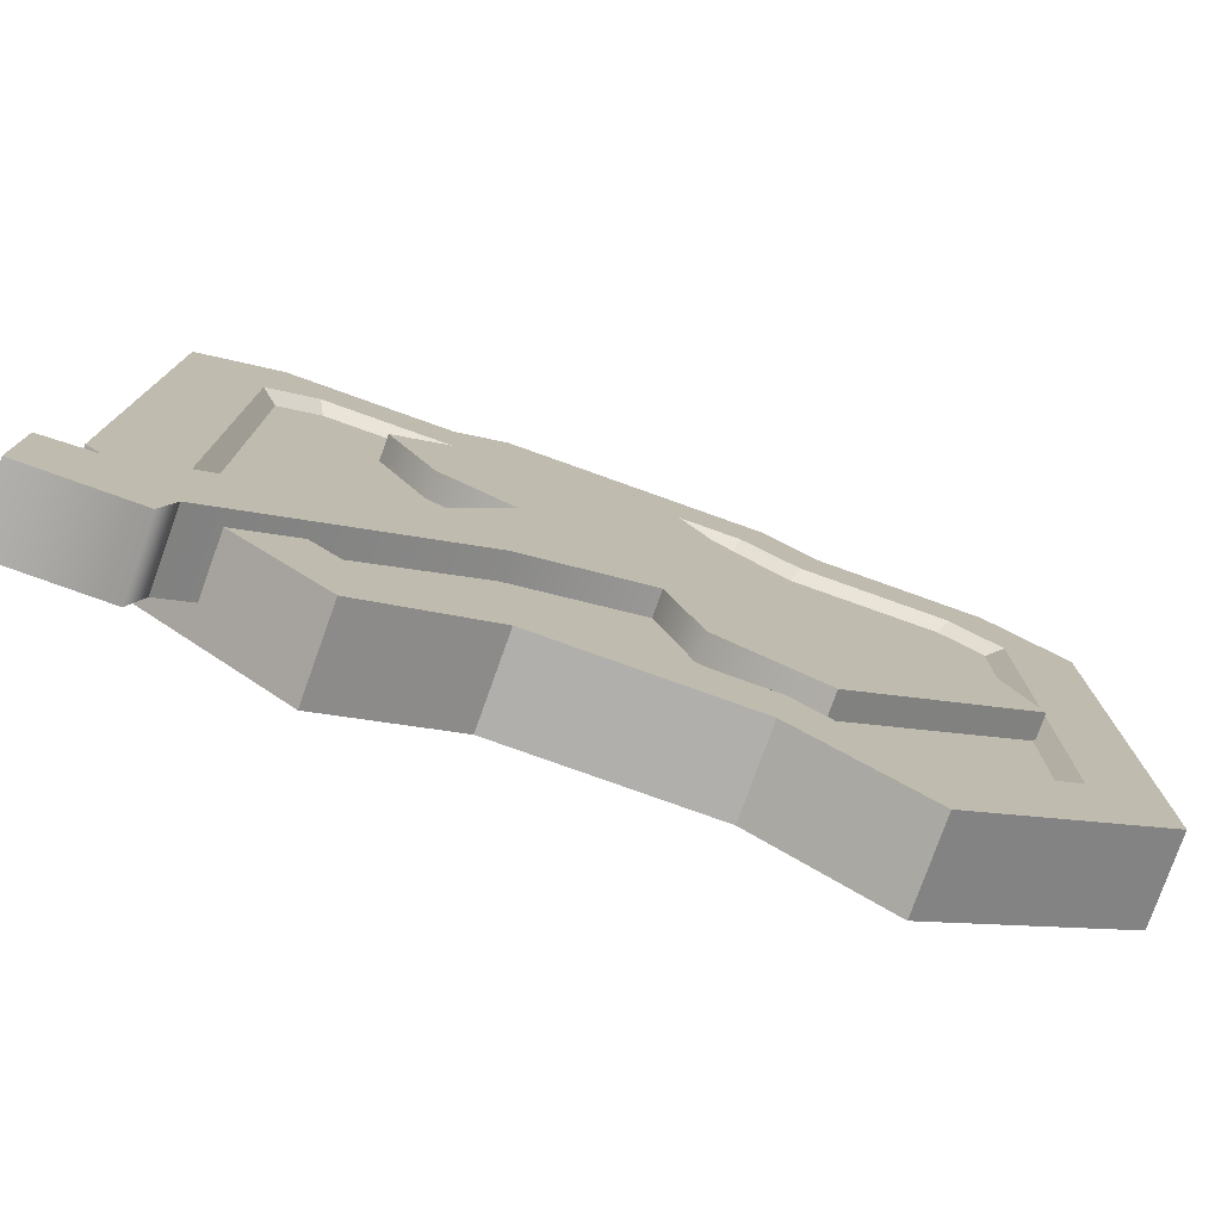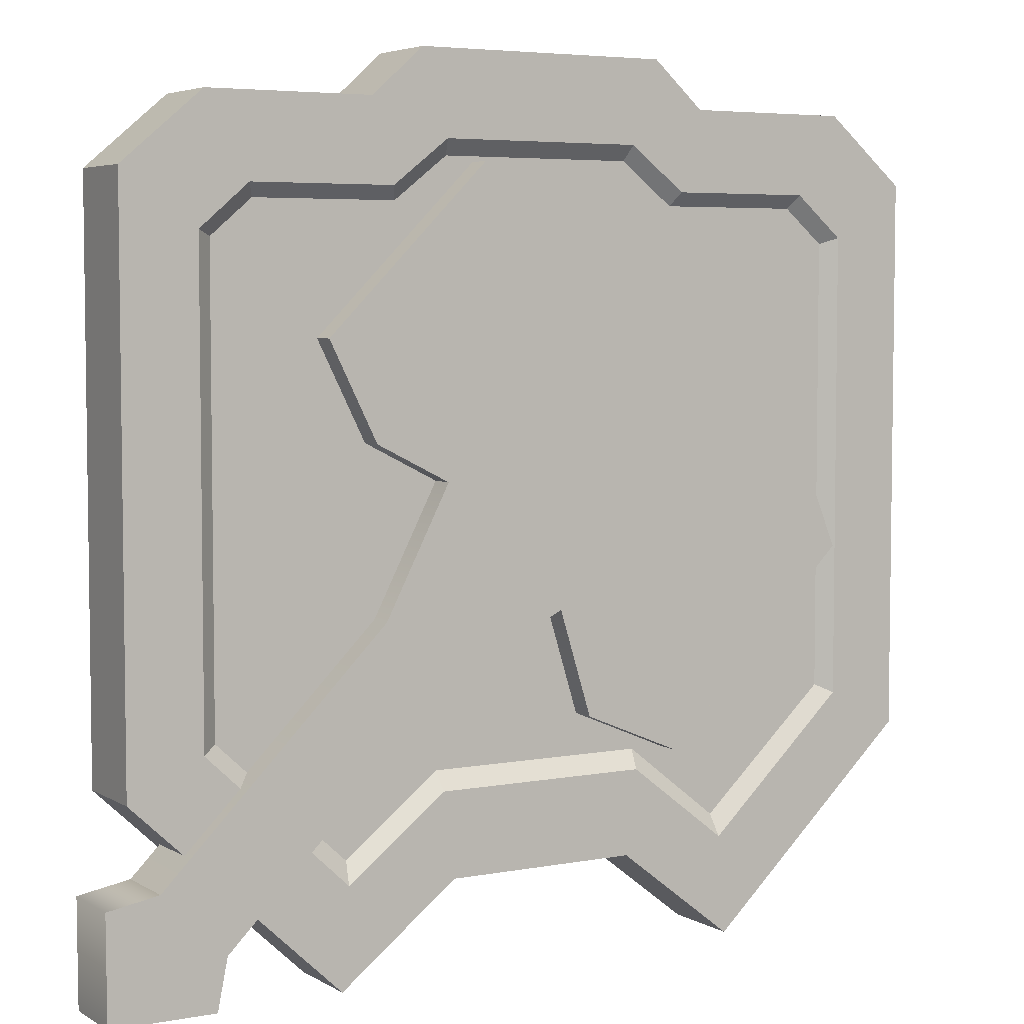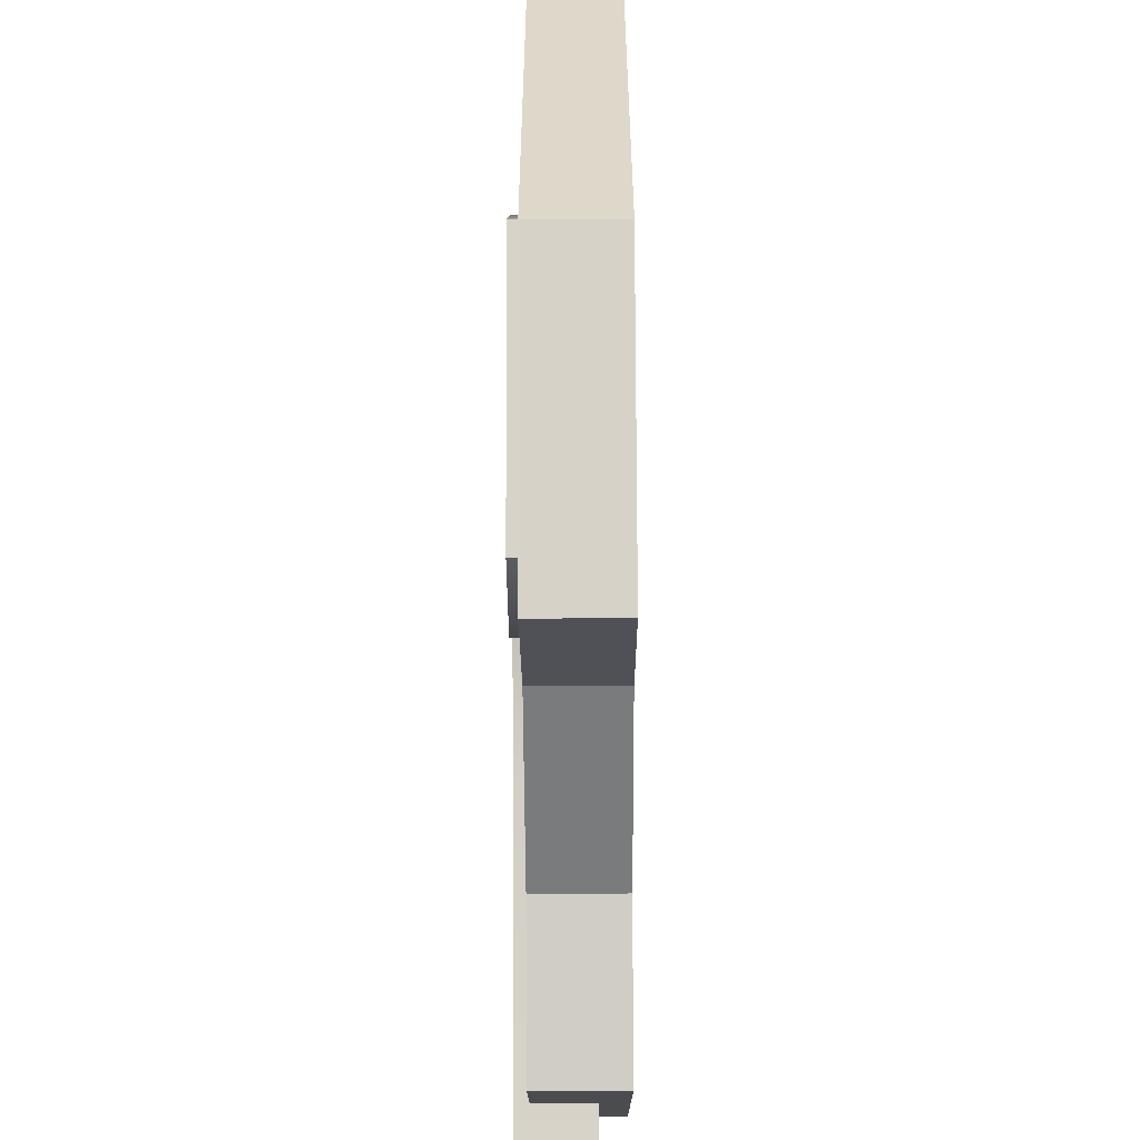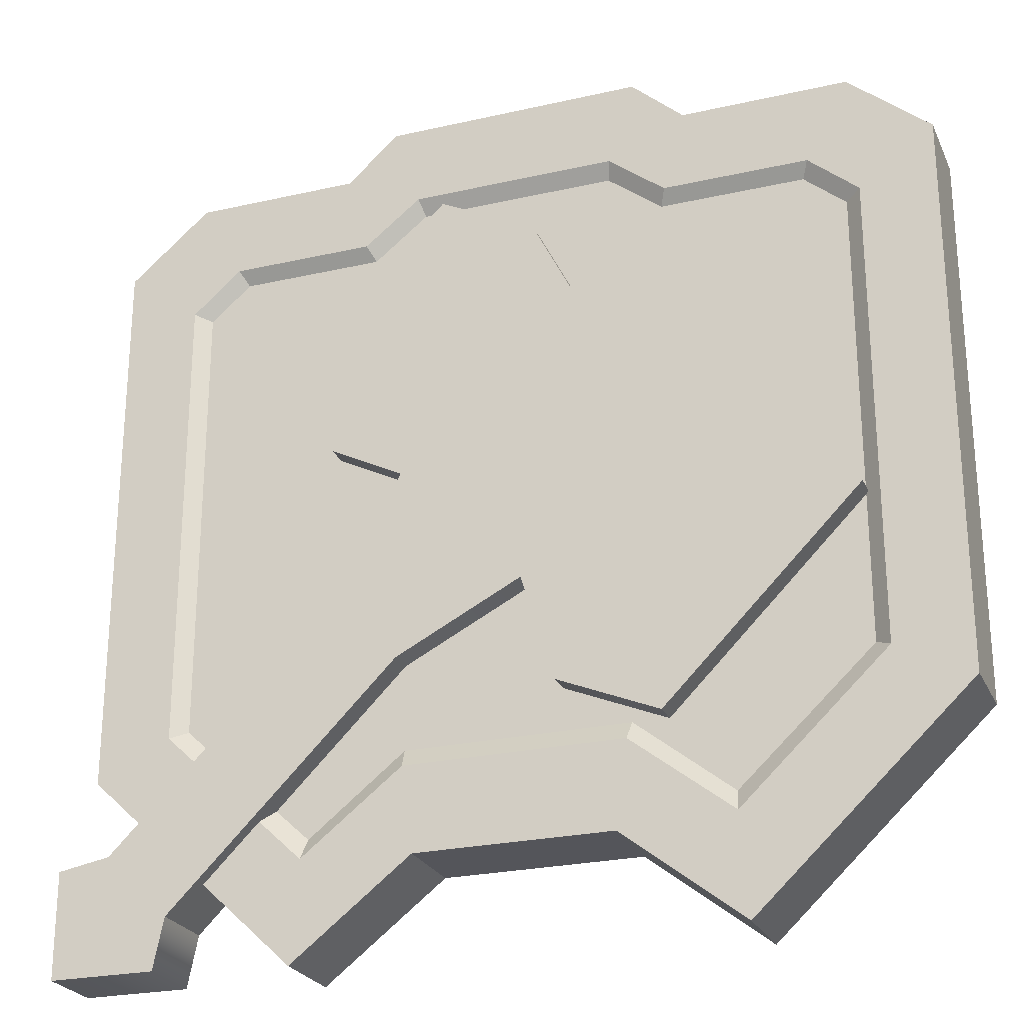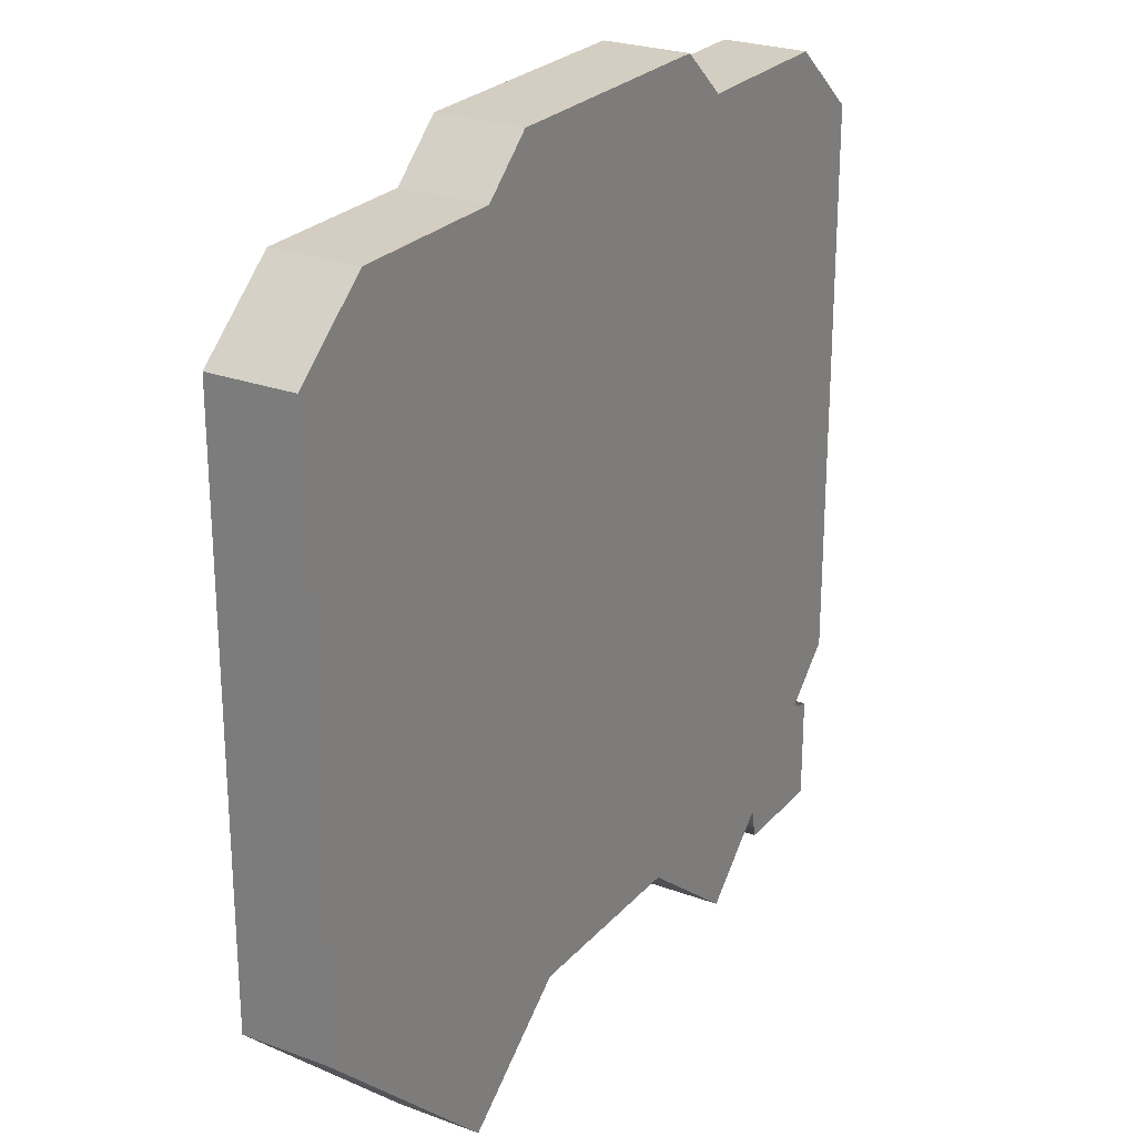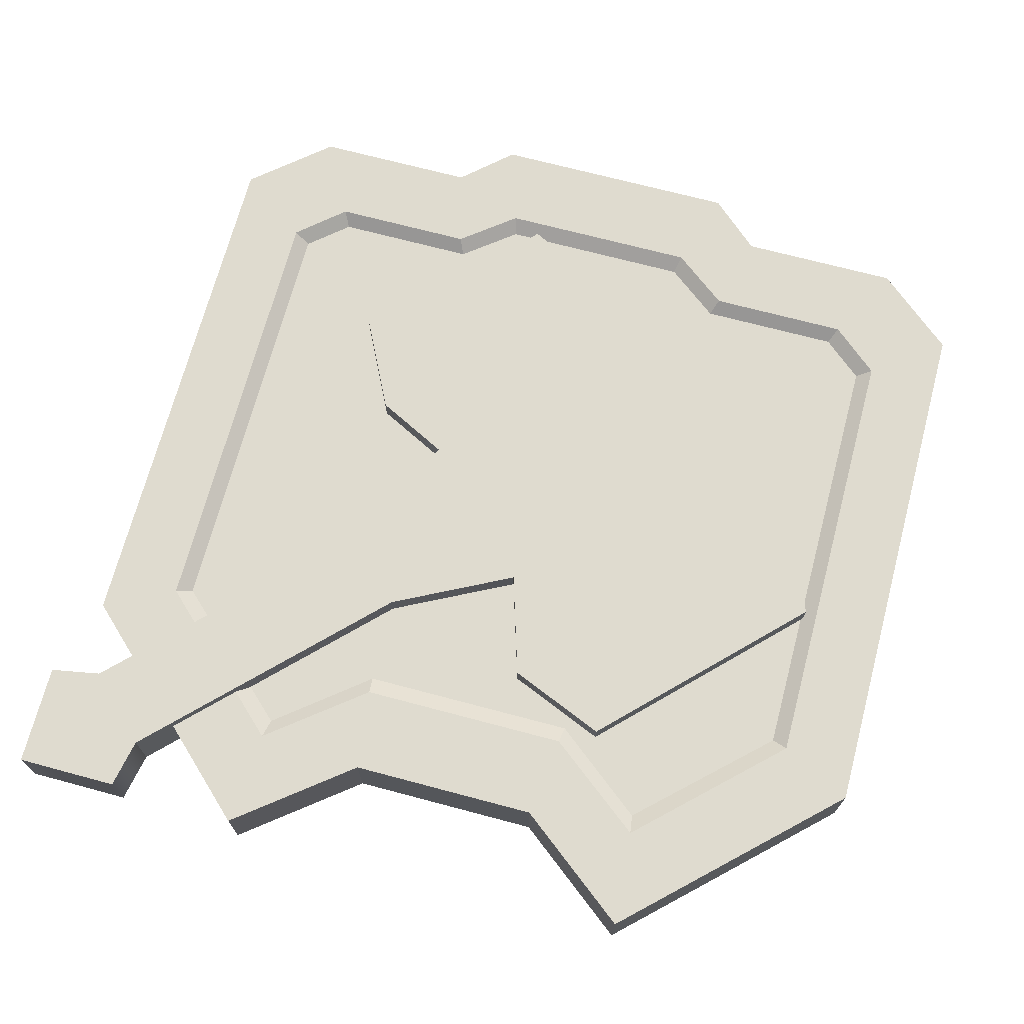
<metadata>
{"format":"obj","ext":"obj","renderer":"f3d","projection":"perspective","resolution":1024,"background":"white","views":[{"elev":-78.2,"azim":-19.7,"up":"+Y"},{"elev":5.0,"azim":-30.7,"up":"+Y"},{"elev":-58.3,"azim":90.3,"up":"+Y"},{"elev":-25.0,"azim":20.3,"up":"+Y"},{"elev":25.1,"azim":121.1,"up":"+Y"},{"elev":70.4,"azim":14.9,"up":"+Z"}]}
</metadata>
<code>
g t077v001_h
v -0.2352 1.582 -0.5036
v 0.2352 1.582 -0.5036
v 0.2352 1.582 -0.3526
v -0.2352 1.582 -0.3526
v -0.7795 0.3513 -0.3526
v -0.7795 0.3513 -0.5036
v -0.7795 1.372 -0.5036
v -0.7795 1.372 -0.3526
v -0.3298 1.497 -0.3526
v -0.3298 1.497 -0.5036
v -0.2352 1.582 -0.5036
v -0.2352 1.582 -0.3526
v -0.3956 -0.009231 -0.3526
v -0.3956 -0.009231 -0.5036
v -0.7795 0.3513 -0.5036
v -0.7795 0.3513 -0.3526
v -0.632 1.497 -0.3526
v -0.632 1.497 -0.5036
v -0.3298 1.497 -0.5036
v -0.3298 1.497 -0.3526
v -0.7795 1.372 -0.3526
v -0.7795 1.372 -0.5036
v -0.632 1.497 -0.5036
v -0.632 1.497 -0.3526
v -0.5539 1.35 -0.3526
v -0.5407 1.326 -0.3734
v -0.6158 1.262 -0.3734
v -0.6438 1.273 -0.3526
v -0.6438 1.273 -0.3526
v -0.6158 1.262 -0.3734
v -0.6158 0.4338 -0.3734
v -0.6438 0.4195 -0.3526
v -0.6438 0.4195 -0.3526
v -0.6158 0.4338 -0.3734
v -0.3767 0.2114 -0.3734
v -0.3818 0.1726 -0.3526
v -0.3767 0.2114 -0.3734
v -0.2025 0.3495 -0.3734
v -0.1985 0.3156 -0.3526
v -0.3818 0.1726 -0.3526
v -0.1874 1.431 -0.3526
v -0.1797 1.403 -0.3734
v -0.2787 1.326 -0.3734
v -0.2906 1.35 -0.3526
v -0.1874 1.431 -0.3526
v 0.1874 1.431 -0.3526
v 0.1797 1.403 -0.3734
v -0.1797 1.403 -0.3734
v -0.2906 1.35 -0.5036
v -0.5539 1.35 -0.5036
v -0.6438 1.273 -0.5036
v -0.6438 0.4195 -0.5036
v -0.3818 0.1726 -0.5036
v -0.1985 0.3156 -0.5036
v -0.1874 1.431 -0.5036
v 0.1874 1.431 -0.5036
v 0.1985 0.3156 -0.5036
v 0.2906 1.35 -0.5036
v 0.3818 0.1726 -0.5036
v 0.6438 0.4195 -0.5036
v 0.6438 1.273 -0.5036
v 0.5539 1.35 -0.5036
v -0.1779 0.1605 -0.3526
v 0.1779 0.1605 -0.3526
v 0.1779 0.1605 -0.5036
v -0.1779 0.1605 -0.5036
v -0.6158 1.262 -0.3734
v -0.5407 1.326 -0.3734
v -0.2787 1.326 -0.3734
v -0.6158 0.4338 -0.3734
v -0.3767 0.2114 -0.3734
v -0.2025 0.3495 -0.3734
v -0.1797 1.403 -0.3734
v 0.2025 0.3495 -0.3734
v 0.1797 1.403 -0.3734
v 0.2787 1.326 -0.3734
v 0.3767 0.2114 -0.3734
v 0.6158 0.4338 -0.3734
v 0.6158 1.262 -0.3734
v 0.5407 1.326 -0.3734
v -0.2025 0.3495 -0.3734
v 0.2025 0.3495 -0.3734
v 0.1985 0.3156 -0.3526
v -0.1985 0.3156 -0.3526
v -0.2906 1.35 -0.3526
v -0.2787 1.326 -0.3734
v -0.5407 1.326 -0.3734
v -0.5539 1.35 -0.3526
v 0.7795 0.3513 -0.3526
v 0.7795 1.372 -0.3526
v 0.7795 1.372 -0.5036
v 0.7795 0.3513 -0.5036
v 0.3298 1.497 -0.3526
v 0.2352 1.582 -0.3526
v 0.2352 1.582 -0.5036
v 0.3298 1.497 -0.5036
v 0.3956 -0.009231 -0.3526
v 0.7795 0.3513 -0.3526
v 0.7795 0.3513 -0.5036
v 0.3956 -0.009231 -0.5036
v 0.632 1.497 -0.3526
v 0.3298 1.497 -0.3526
v 0.3298 1.497 -0.5036
v 0.632 1.497 -0.5036
v 0.7795 1.372 -0.3526
v 0.632 1.497 -0.3526
v 0.632 1.497 -0.5036
v 0.7795 1.372 -0.5036
v 0.5539 1.35 -0.3526
v 0.6438 1.273 -0.3526
v 0.6158 1.262 -0.3734
v 0.5407 1.326 -0.3734
v 0.6438 1.273 -0.3526
v 0.6438 0.4195 -0.3526
v 0.6158 0.4338 -0.3734
v 0.6158 1.262 -0.3734
v 0.6438 0.4195 -0.3526
v 0.3818 0.1726 -0.3526
v 0.3767 0.2114 -0.3734
v 0.6158 0.4338 -0.3734
v 0.3767 0.2114 -0.3734
v 0.3818 0.1726 -0.3526
v 0.1985 0.3156 -0.3526
v 0.2025 0.3495 -0.3734
v 0.1874 1.431 -0.3526
v 0.2906 1.35 -0.3526
v 0.2787 1.326 -0.3734
v 0.1797 1.403 -0.3734
v 0.1779 0.1605 -0.3526
v 0.3956 -0.009231 -0.3526
v 0.3956 -0.009231 -0.5036
v 0.1779 0.1605 -0.5036
v 0.2906 1.35 -0.3526
v 0.5539 1.35 -0.3526
v 0.5407 1.326 -0.3734
v 0.2787 1.326 -0.3734
v -0.1779 0.1605 -0.3526
v -0.1779 0.1605 -0.5036
v -0.3956 -0.009231 -0.5036
v -0.3956 -0.009231 -0.3526
v 0.6202 0.7016 -0.3279
v 0.267 0.3484 -0.3279
v 0.08332 0.4253 -0.3279
v 0.5433 0.8853 -0.3279
v 0.02352 0.6191 -0.3279
v 0.3495 0.9451 -0.3279
v -0.2011 0.8512 -0.3279
v 0.1174 1.17 -0.3279
v -0.2036 0.5036 -0.3279
v -0.3365 0.9199 -0.3279
v -0.3202 0.6201 -0.3279
v 0.04874 1.305 -0.3279
v -0.4247 1.096 -0.3279
v -0.1278 1.393 -0.3279
v -0.6171 0.08977 -0.3279
v -0.7336 0.2063 -0.3279
v -0.6357 -0.002648 -0.3279
v -0.8279 0.1895 -0.3279
v -0.8272 -0.001962 -0.3279
v 0.08332 0.4253 -0.3279
v 0.02352 0.6191 -0.4526
v 0.02352 0.6191 -0.3279
v 0.08332 0.4253 -0.4526
v 0.267 0.3484 -0.3279
v 0.267 0.3484 -0.4526
v 0.5433 0.8853 -0.3279
v 0.6202 0.7016 -0.4526
v 0.6202 0.7016 -0.3279
v 0.5433 0.8853 -0.4526
v 0.3495 0.9451 -0.3279
v 0.3495 0.9451 -0.4526
v 0.1174 1.17 -0.3279
v 0.1174 1.17 -0.4526
v 0.6202 0.7016 -0.3279
v 0.6202 0.7016 -0.4526
v 0.267 0.3484 -0.4526
v 0.267 0.3484 -0.3279
v -0.4247 1.096 -0.3279
v -0.4247 1.096 -0.4526
v -0.1278 1.393 -0.4526
v -0.1278 1.393 -0.3279
v -0.1278 1.393 -0.3279
v -0.1278 1.393 -0.4526
v 0.04874 1.305 -0.4526
v 0.04874 1.305 -0.3279
v 0.1174 1.17 -0.4526
v 0.1174 1.17 -0.3279
v -0.3365 0.9199 -0.3279
v -0.4247 1.096 -0.4526
v -0.4247 1.096 -0.3279
v -0.3365 0.9199 -0.4526
v -0.2011 0.8512 -0.3279
v -0.2011 0.8512 -0.4526
v 0.02352 0.6191 -0.3279
v 0.02352 0.6191 -0.4526
v -0.2036 0.5036 -0.4555
v -0.2036 0.5036 -0.3279
v -0.6171 0.08977 -0.4555
v -0.6171 0.08977 -0.3279
v -0.8272 -0.001962 -0.3279
v -0.8272 -0.001962 -0.4555
v -0.8279 0.1895 -0.4555
v -0.8279 0.1895 -0.3279
v -0.7336 0.2063 -0.4555
v -0.7336 0.2063 -0.3279
v -0.6357 -0.002648 -0.3279
v -0.8272 -0.001962 -0.4555
v -0.8272 -0.001962 -0.3279
v -0.6357 -0.002648 -0.4555
v -0.6171 0.08977 -0.3279
v -0.6171 0.08977 -0.4555
v -0.7336 0.2063 -0.3279
v -0.7336 0.2063 -0.4555
v -0.3202 0.6201 -0.4555
v -0.3202 0.6201 -0.3279
v -0.2011 0.8512 -0.4526
v -0.2011 0.8512 -0.3279
v -0.7336 0.2063 -0.4555
v -0.2036 0.5036 -0.4555
v -0.3202 0.6201 -0.4555
v -0.6171 0.08977 -0.4555
v -0.8279 0.1895 -0.4555
v -0.6357 -0.002648 -0.4555
v -0.8272 -0.001962 -0.4555
v 0.2352 1.582 -0.3526
v 0.3298 1.497 -0.3526
v 0.2906 1.35 -0.3526
v 0.632 1.497 -0.3526
v 0.1874 1.431 -0.3526
v 0.5539 1.35 -0.3526
v 0.6438 1.273 -0.3526
v 0.7795 1.372 -0.3526
v 0.6438 0.4195 -0.3526
v 0.7795 0.3513 -0.3526
v -0.2352 1.582 -0.3526
v -0.1874 1.431 -0.3526
v 0.3818 0.1726 -0.3526
v 0.3956 -0.009231 -0.3526
v -0.2906 1.35 -0.3526
v -0.3298 1.497 -0.3526
v 0.1779 0.1605 -0.3526
v 0.1985 0.3156 -0.3526
v -0.1985 0.3156 -0.3526
v -0.1779 0.1605 -0.3526
v -0.632 1.497 -0.3526
v -0.5539 1.35 -0.3526
v -0.6438 1.273 -0.3526
v -0.7795 1.372 -0.3526
v -0.6438 0.4195 -0.3526
v -0.7795 0.3513 -0.3526
v -0.3818 0.1726 -0.3526
v -0.3956 -0.009231 -0.3526
v -0.1779 0.1605 -0.5036
v 0.1779 0.1605 -0.5036
v 0.1985 0.3156 -0.5036
v 0.3956 -0.009231 -0.5036
v -0.1985 0.3156 -0.5036
v 0.3818 0.1726 -0.5036
v -0.3956 -0.009231 -0.5036
v 0.7795 0.3513 -0.5036
v -0.3818 0.1726 -0.5036
v 0.6438 0.4195 -0.5036
v -0.7795 0.3513 -0.5036
v 0.7795 1.372 -0.5036
v -0.6438 0.4195 -0.5036
v 0.6438 1.273 -0.5036
v -0.7795 1.372 -0.5036
v 0.632 1.497 -0.5036
v -0.6438 1.273 -0.5036
v 0.5539 1.35 -0.5036
v -0.632 1.497 -0.5036
v 0.3298 1.497 -0.5036
v -0.5539 1.35 -0.5036
v 0.2906 1.35 -0.5036
v -0.3298 1.497 -0.5036
v -0.2906 1.35 -0.5036
v -0.2352 1.582 -0.5036
v -0.1874 1.431 -0.5036
v 0.2352 1.582 -0.5036
v 0.1874 1.431 -0.5036
g t077v001_h_0
f 3 2 1
f 4 3 1
f 7 6 5
f 8 7 5
f 11 10 9
f 12 11 9
f 15 14 13
f 16 15 13
f 19 18 17
f 20 19 17
f 23 22 21
f 24 23 21
f 27 26 25
f 28 27 25
f 31 30 29
f 32 31 29
f 35 34 33
f 36 35 33
f 39 38 37
f 40 39 37
f 43 42 41
f 44 43 41
f 47 46 45
f 48 47 45
f 51 50 49
f 52 51 49
f 52 49 53
f 53 49 54
f 49 55 54
f 55 56 54
f 56 57 54
f 56 58 57
f 58 59 57
f 58 60 59
f 61 60 58
f 62 61 58
f 65 64 63
f 66 65 63
f 69 68 67
f 70 69 67
f 69 70 71
f 71 72 69
f 72 73 69
f 72 74 73
f 74 75 73
f 75 74 76
f 74 77 76
f 78 76 77
f 76 78 79
f 80 76 79
f 83 82 81
f 84 83 81
f 87 86 85
f 88 87 85
f 91 90 89
f 92 91 89
f 95 94 93
f 96 95 93
f 99 98 97
f 100 99 97
f 103 102 101
f 104 103 101
f 107 106 105
f 108 107 105
f 111 110 109
f 112 111 109
f 115 114 113
f 116 115 113
f 119 118 117
f 120 119 117
f 123 122 121
f 124 123 121
f 127 126 125
f 128 127 125
f 131 130 129
f 132 131 129
f 135 134 133
f 136 135 133
f 139 138 137
f 140 139 137
f 143 142 141
f 144 143 141
f 145 143 144
f 146 145 144
f 145 146 147
f 146 148 147
f 149 145 147
f 147 148 150
f 151 149 147
f 148 152 150
f 153 150 152
f 154 153 152
f 155 149 151
f 156 155 151
f 157 155 156
f 158 157 156
f 158 159 157
f 162 161 160
f 161 163 160
f 160 163 164
f 163 165 164
f 168 167 166
f 167 169 166
f 166 169 170
f 169 171 170
f 170 171 172
f 171 173 172
f 176 175 174
f 177 176 174
f 180 179 178
f 181 180 178
f 184 183 182
f 185 184 182
f 186 184 185
f 187 186 185
f 190 189 188
f 189 191 188
f 188 191 192
f 191 193 192
f 196 195 194
f 197 196 194
f 198 196 197
f 199 198 197
f 202 201 200
f 203 202 200
f 204 202 203
f 205 204 203
f 208 207 206
f 207 209 206
f 206 209 210
f 209 211 210
f 214 213 212
f 215 214 212
f 216 214 215
f 217 216 215
f 220 219 218
f 219 221 218
f 218 221 222
f 221 223 222
f 223 224 222
f 227 226 225
f 226 227 228
f 229 227 225
f 227 230 228
f 230 231 228
f 231 232 228
f 231 233 232
f 233 234 232
f 229 225 235
f 236 229 235
f 233 237 234
f 237 238 234
f 239 236 235
f 240 239 235
f 241 238 237
f 242 241 237
f 241 242 243
f 244 241 243
f 239 240 245
f 246 239 245
f 247 246 245
f 248 247 245
f 249 247 248
f 250 249 248
f 244 243 251
f 251 249 250
f 252 244 251
f 252 251 250
f 255 254 253
f 254 255 256
f 257 255 253
f 255 258 256
f 257 253 259
f 256 258 260
f 261 257 259
f 258 262 260
f 261 259 263
f 260 262 264
f 265 261 263
f 262 266 264
f 265 263 267
f 268 264 266
f 269 265 267
f 270 268 266
f 267 271 269
f 272 268 270
f 271 273 269
f 274 272 270
f 271 275 273
f 275 276 273
f 276 275 277
f 278 276 277
f 272 274 279
f 277 279 278
f 274 280 279
f 279 280 278

</code>
